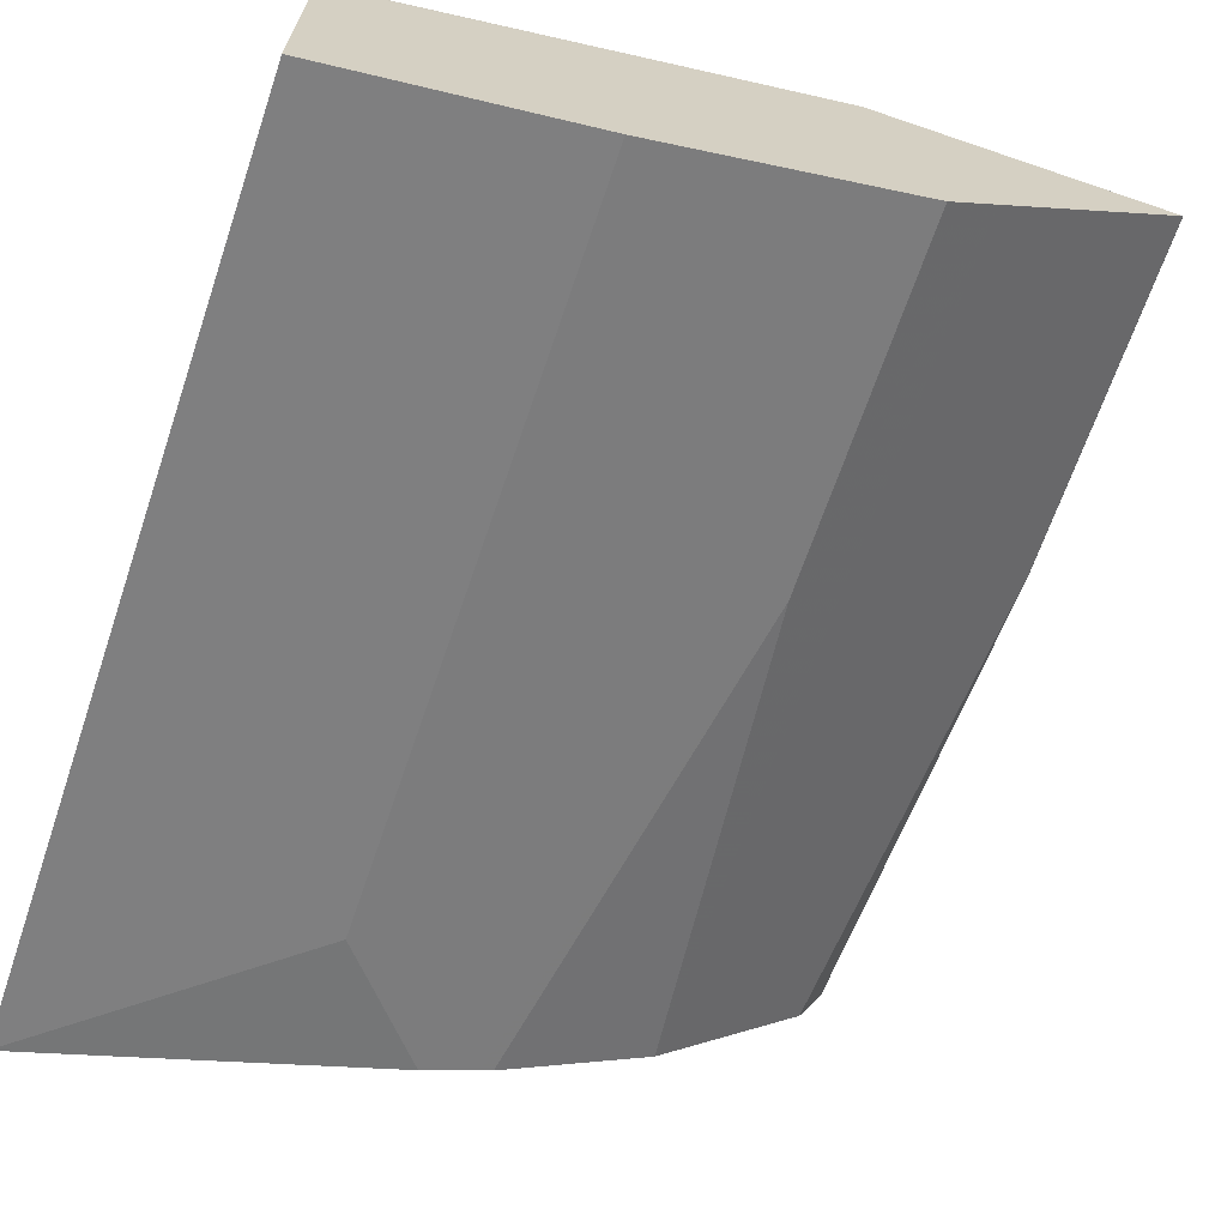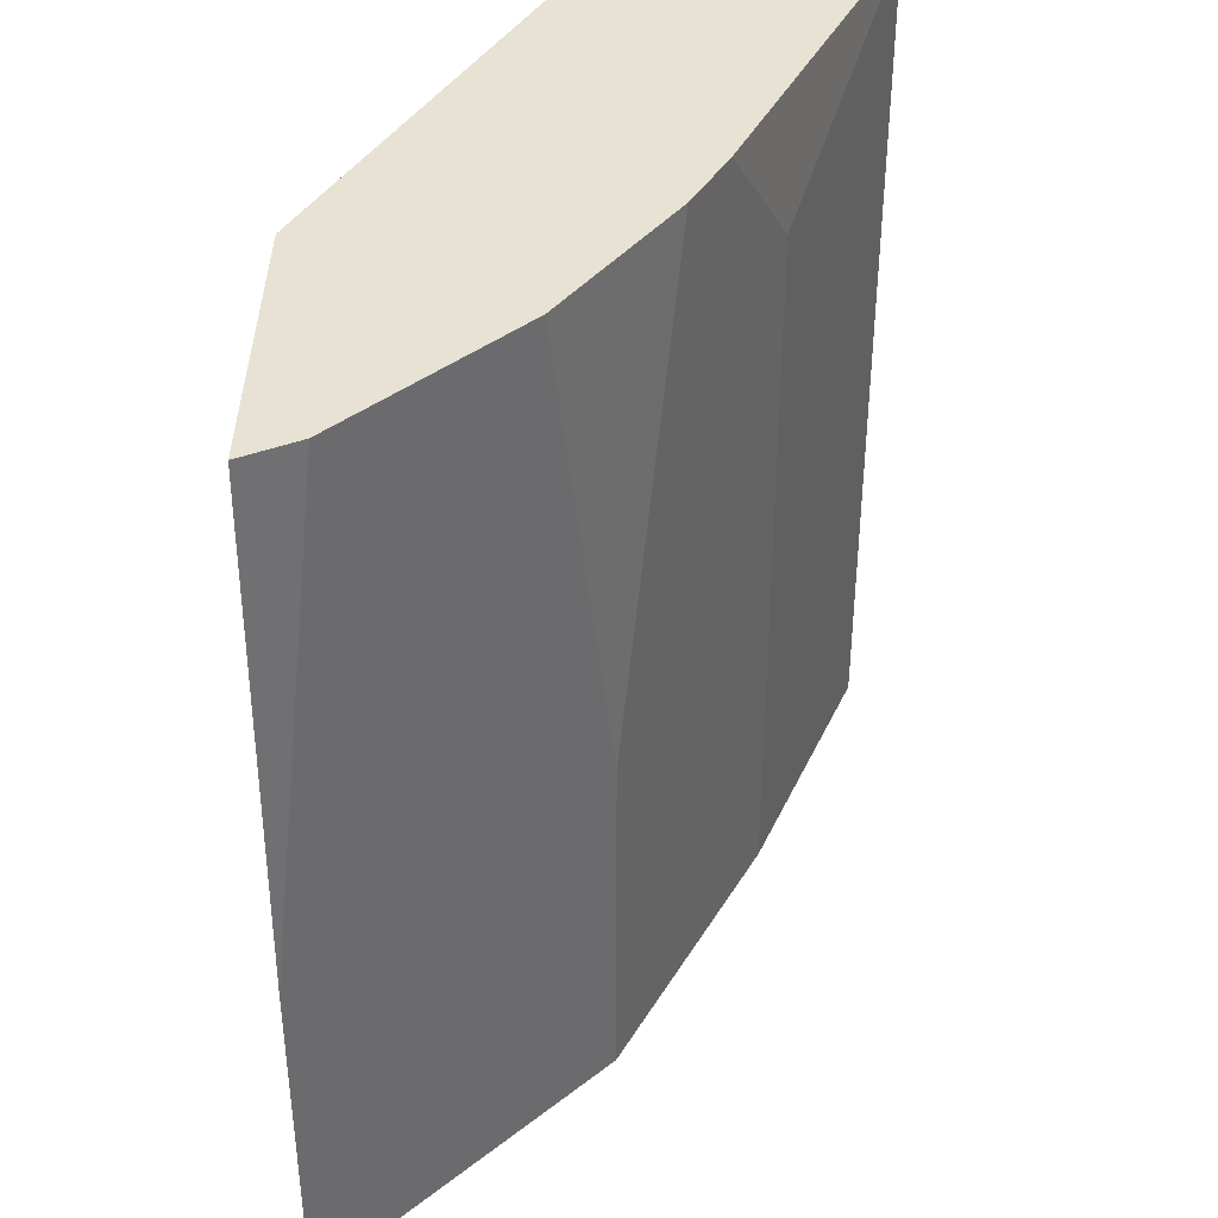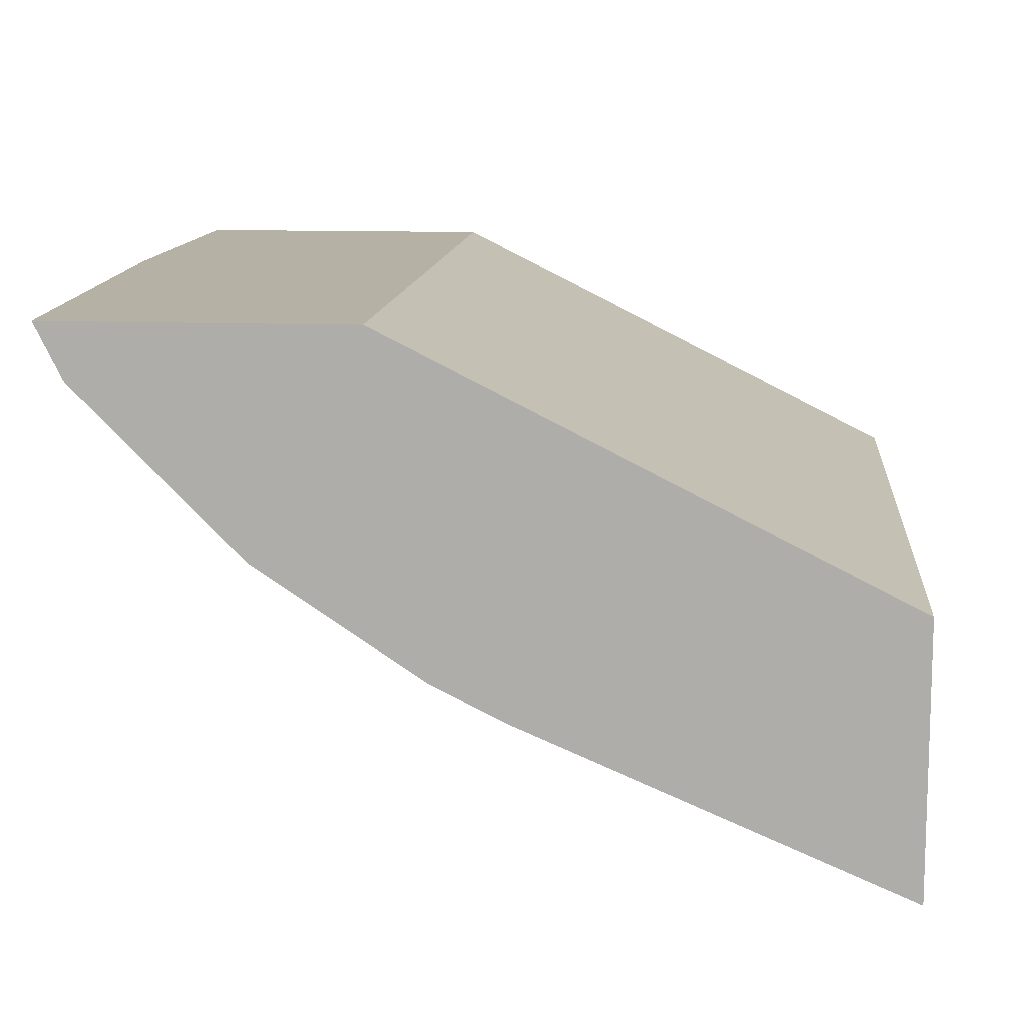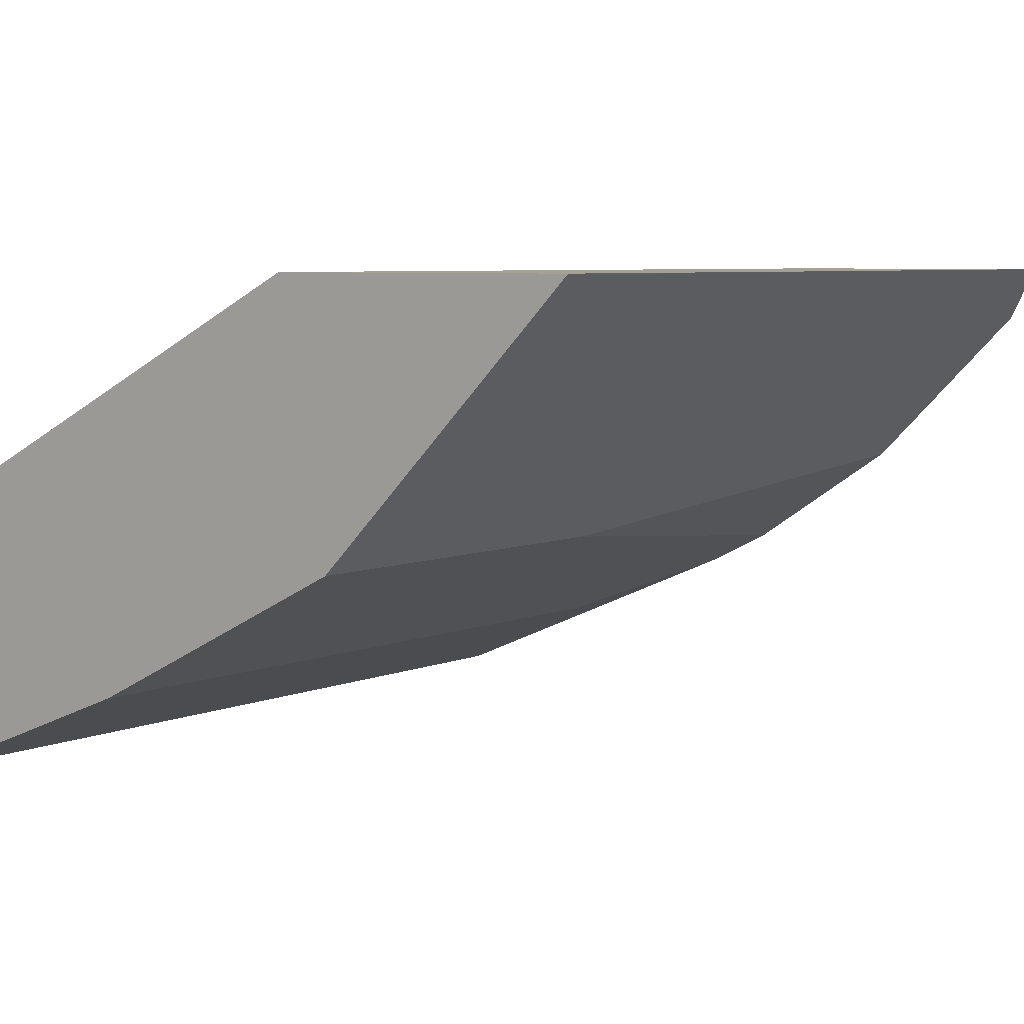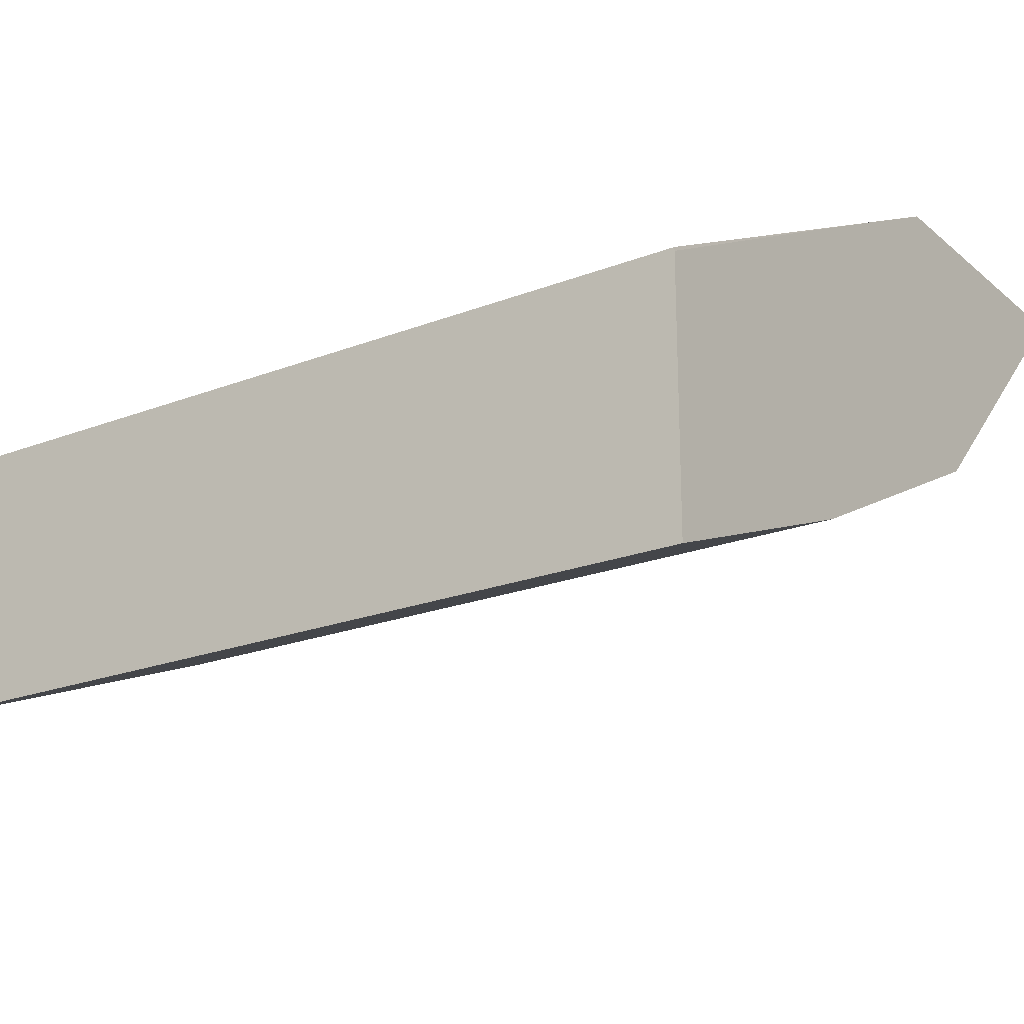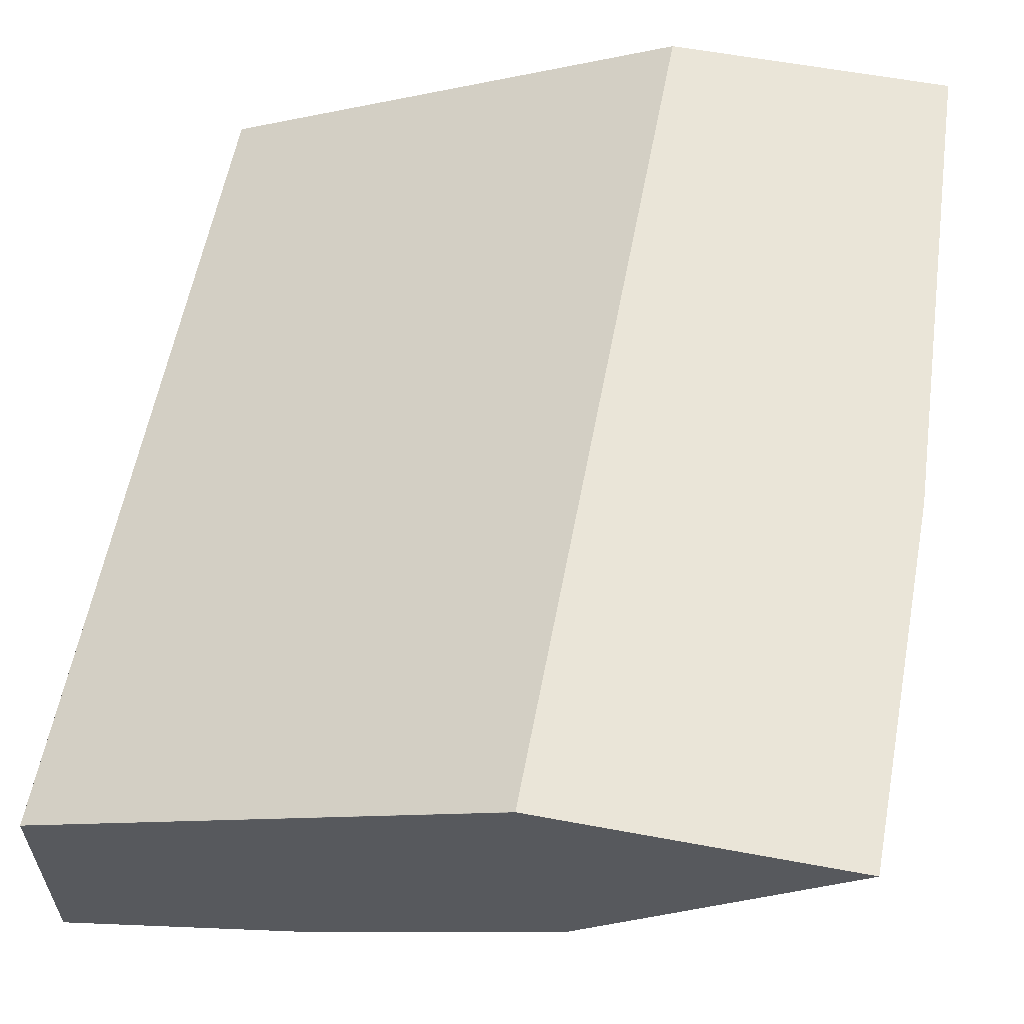
<metadata>
{"format":"obj","ext":"obj","renderer":"f3d","projection":"perspective","resolution":1024,"background":"white","views":[{"elev":-66.7,"azim":-18.8,"up":"+Z"},{"elev":39.8,"azim":91.3,"up":"+Y"},{"elev":11.8,"azim":-174.8,"up":"+Z"},{"elev":6.1,"azim":38.1,"up":"+Z"},{"elev":-21.3,"azim":-55.3,"up":"+Z"},{"elev":59.5,"azim":10.8,"up":"+Z"}]}
</metadata>
<code>
v 0.05171 -0.2256 -0.1707
v 0.1371 -0.2256 -0.137
v 0.05171 -0.2256 -0.08684
v 0.05171 0.06234 -0.1707
v 0.1465 -0.2256 -0.1323
v 0.1371 0.01713 -0.137
v 0.1656 -0.2256 -0.02855
v 0.05171 -0.2256 -0.08566
v 0.05171 0.06234 -0.08566
v 0.1713 0.06234 -0.1199
v 0.1694 -0.2256 -0.1209
v 0.1827 0.06234 -0.1142
v 0.1786 0.06234 -0.1163
v 0.2114 -0.2256 -0.005528
v 0.2114 -0.2256 -0.005528
v 0.2114 0.06234 -0.005528
v 0.1827 -0.2256 -0.1142
v 0.19 0.06234 -0.1105
v 0.2284 -0.1028 -0.09135
v 0.3141 -0.2256 -0.005528
v 0.3056 0.06234 -0.005528
v 0.2284 -0.2256 -0.09135
v 0.1941 0.06234 -0.1085
v 0.2455 0.06234 -0.07425
v 0.314 -0.2256 -0.005722
v 0.3141 -0.1028 -0.005528
v 0.3006 0.06234 -0.01555
v 0.2455 -0.2256 -0.07425
v 0.2627 0.06234 -0.05711
v 0.314 -0.1028 -0.005722
v 0.2969 0.06234 -0.02285
f 14 26 21
f 14 20 26
f 12 22 17
f 12 19 22
f 12 18 19
f 8 14 15
f 8 16 9
f 8 15 16
f 7 14 8
f 6 10 13
f 14 21 16
f 11 12 17
f 14 16 15
f 24 30 25
f 19 23 24
f 19 24 28
f 19 28 22
f 20 25 30
f 20 30 26
f 21 26 27
f 24 29 30
f 5 12 11
f 24 25 28
f 26 30 31
f 26 31 27
f 29 31 30
f 18 23 19
f 5 6 12
f 6 13 12
f 4 13 10
f 1 2 5
f 1 5 11
f 4 10 6
f 1 17 22
f 1 22 28
f 1 28 25
f 1 25 20
f 1 20 14
f 1 14 7
f 1 7 3
f 1 3 8
f 1 8 9
f 1 9 4
f 1 4 6
f 1 11 17
f 2 6 5
f 1 6 2
f 4 12 13
f 4 23 18
f 4 24 23
f 4 29 24
f 4 18 12
f 4 27 31
f 4 21 27
f 4 16 21
f 4 9 16
f 3 7 8
f 4 31 29

</code>
